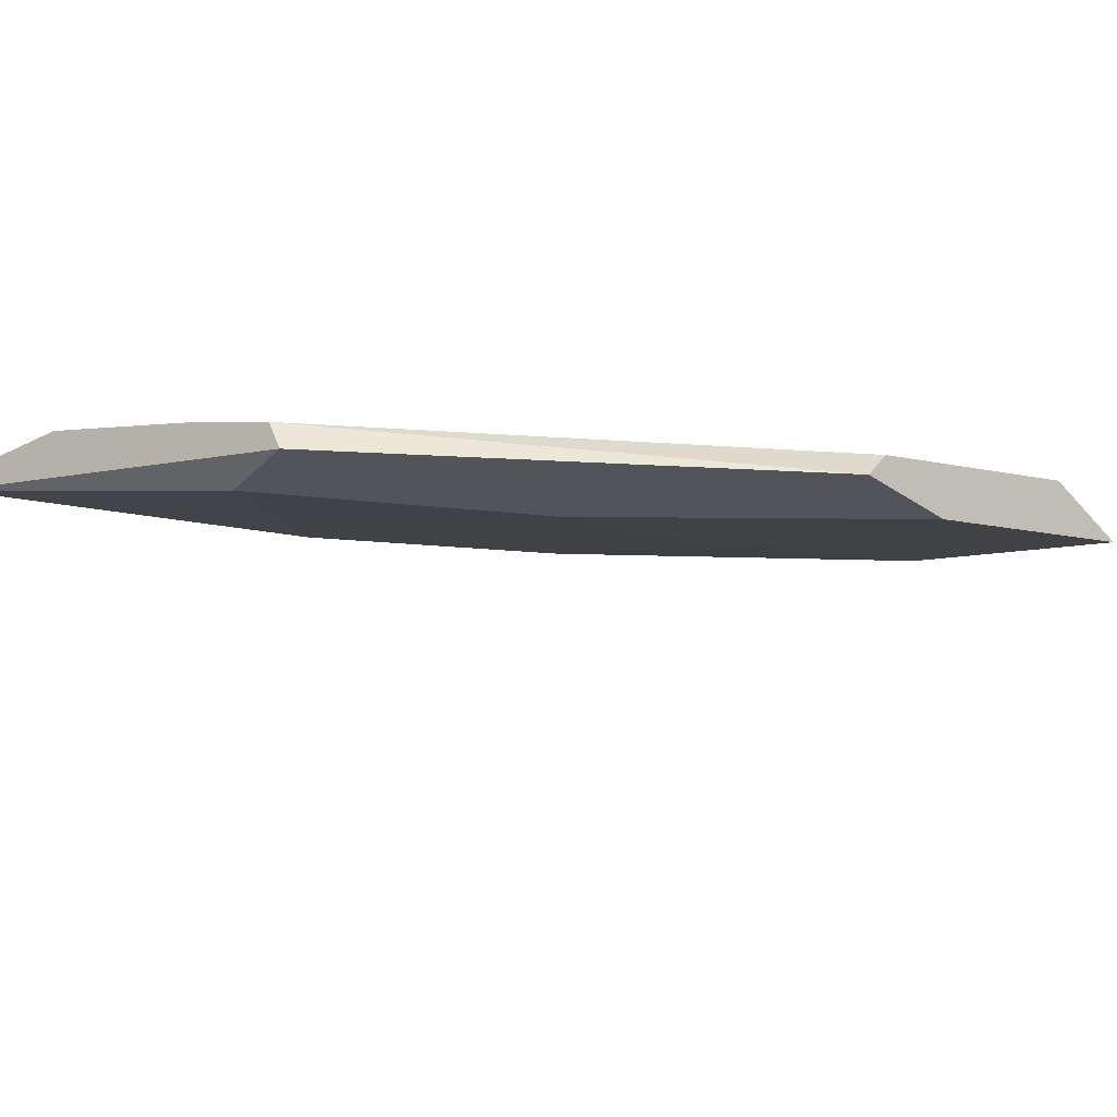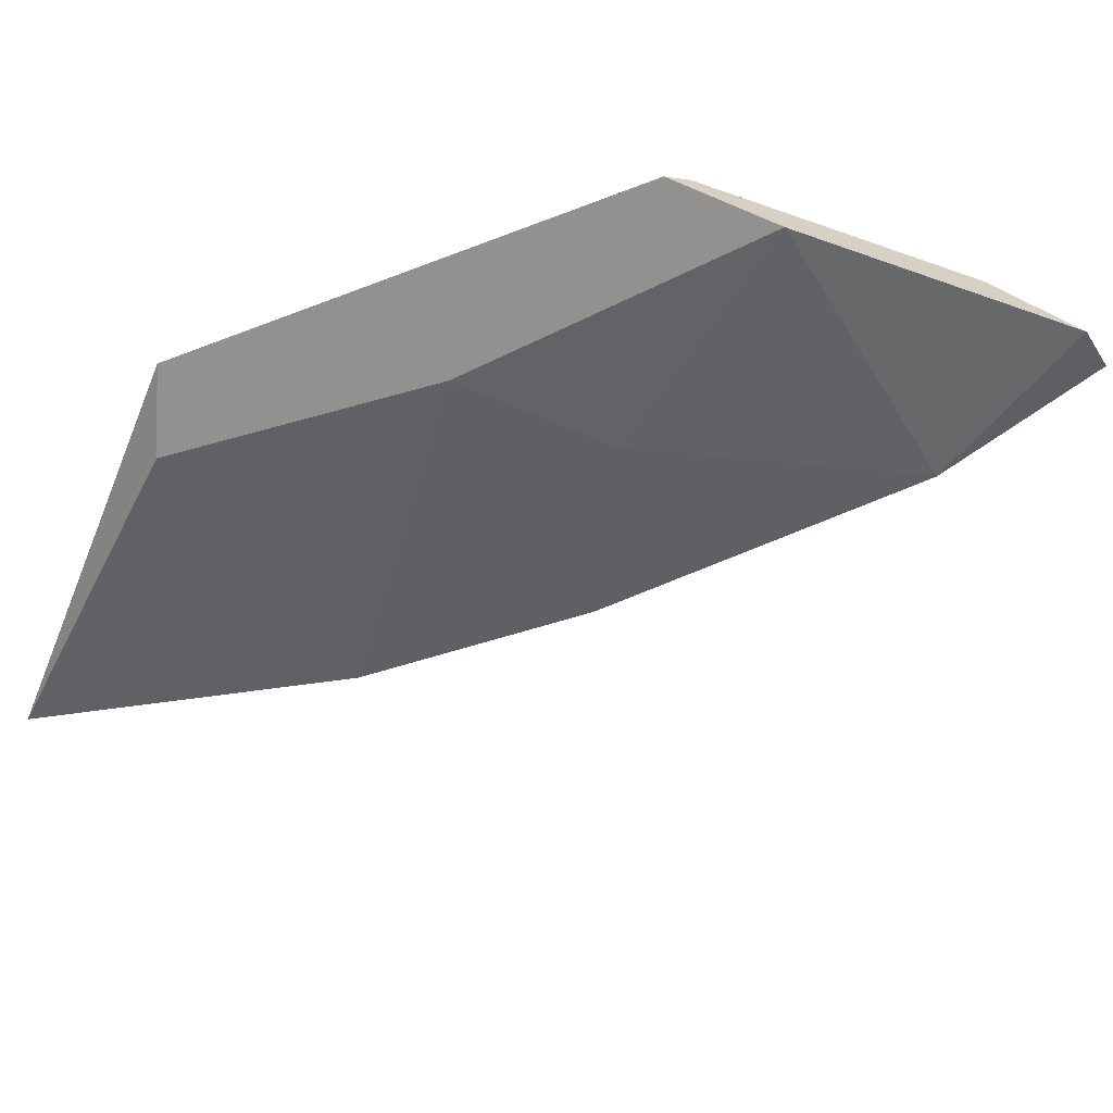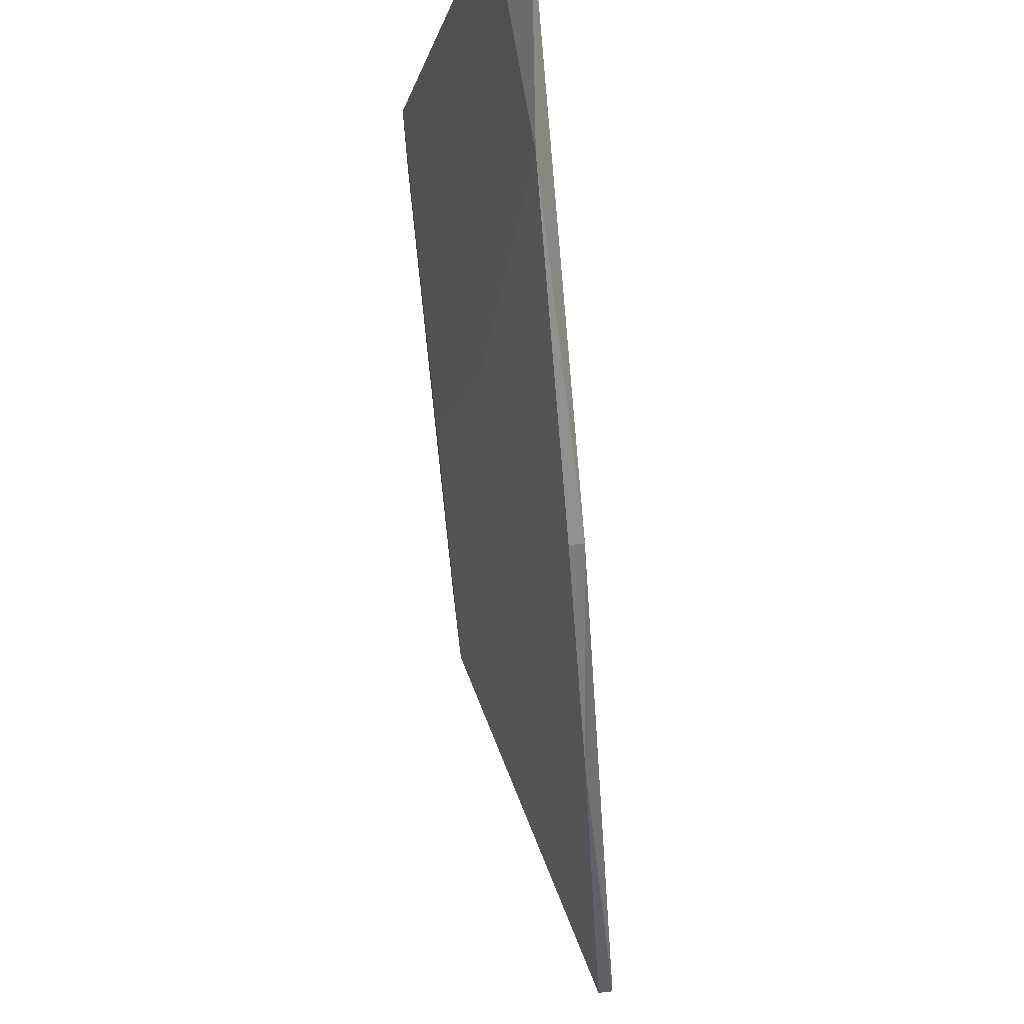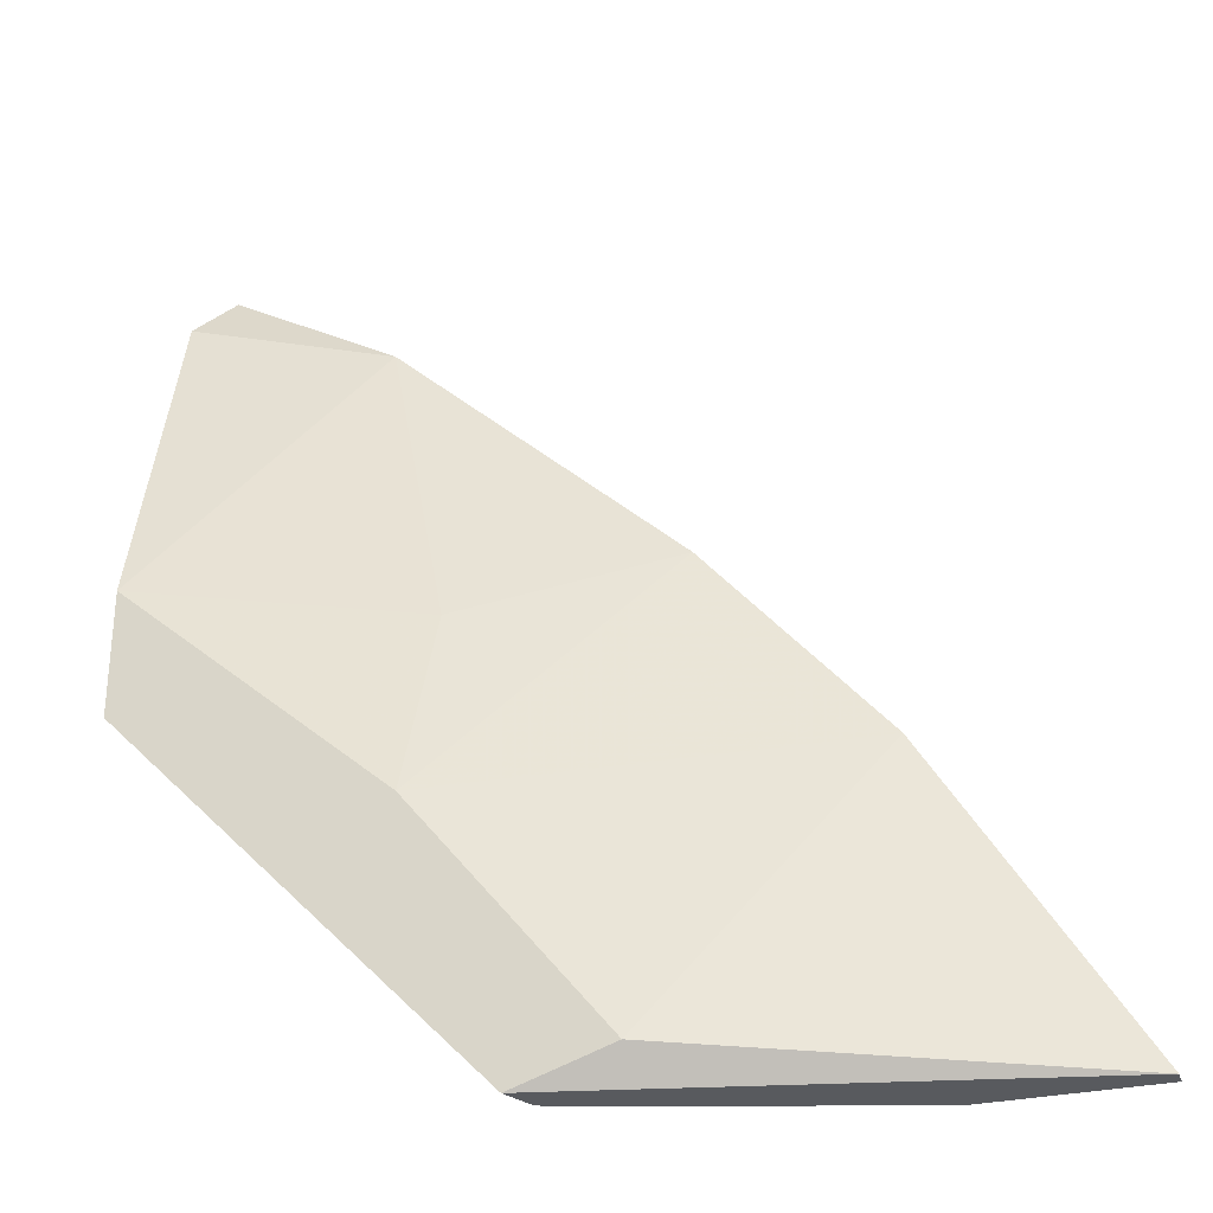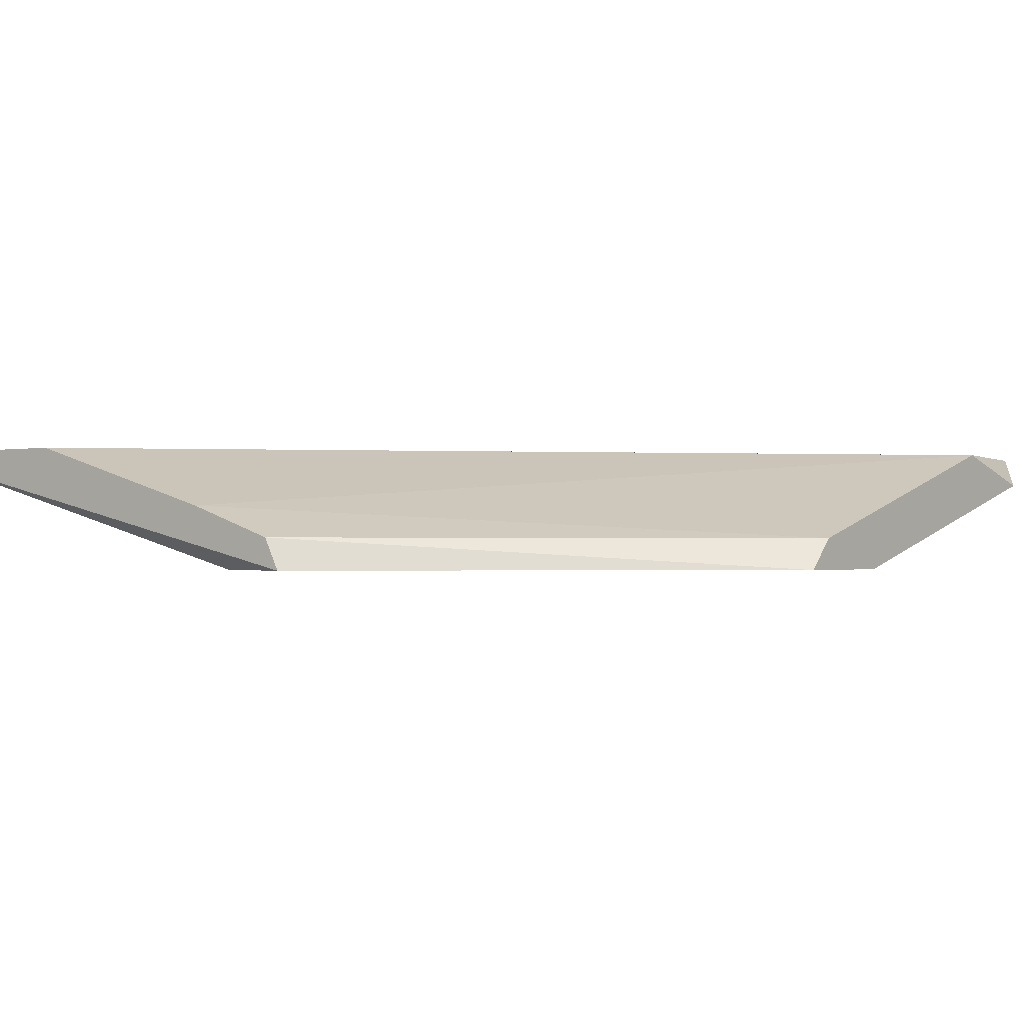
<metadata>
{"format":"obj","ext":"obj","renderer":"f3d","projection":"perspective","resolution":1024,"background":"white","views":[{"elev":-23.7,"azim":40.5,"up":"+Z"},{"elev":-66.1,"azim":67.0,"up":"+Z"},{"elev":71.7,"azim":-96.7,"up":"+Y"},{"elev":-31.1,"azim":-162.9,"up":"+Y"},{"elev":-1.1,"azim":37.2,"up":"+Z"}]}
</metadata>
<code>
v -0.08405 0.07663 0.01363
v -0.1108 0.05506 0.0166
v -0.1108 0.05506 0.01735
v -0.08777 0.05506 0.0114
v -0.07065 0.09002 0.01735
v -0.08033 0.09225 0.0166
v -0.07065 0.07886 0.0114
v -0.1034 0.05506 0.01735
v -0.07065 0.07441 0.01289
v -0.09222 0.05655 0.0114
v -0.1019 0.06994 0.0166
v -0.07215 0.09746 0.01735
v -0.09297 0.05506 0.01437
v -0.09371 0.07961 0.01735
v -0.07065 0.09523 0.01586
v -0.07065 0.07292 0.0114
v -0.08331 0.06771 0.0114
v -0.08851 0.05506 0.01289
v -0.09371 0.07961 0.0166
f 12 5 15
f 7 10 17
f 6 12 15
f 4 7 16
f 7 9 16
f 1 7 17
f 10 11 17
f 6 1 19
f 9 13 18
f 4 16 18
f 16 9 18
f 11 14 19
f 14 6 19
f 1 17 19
f 5 7 15
f 13 4 18
f 7 6 15
f 3 12 14
f 3 4 8
f 17 11 19
f 3 2 4
f 1 6 7
f 5 3 8
f 7 5 9
f 12 6 14
f 7 4 10
f 4 2 10
f 10 2 11
f 3 5 12
f 8 4 13
f 5 8 13
f 9 5 13
f 11 3 14
f 2 3 11

</code>
